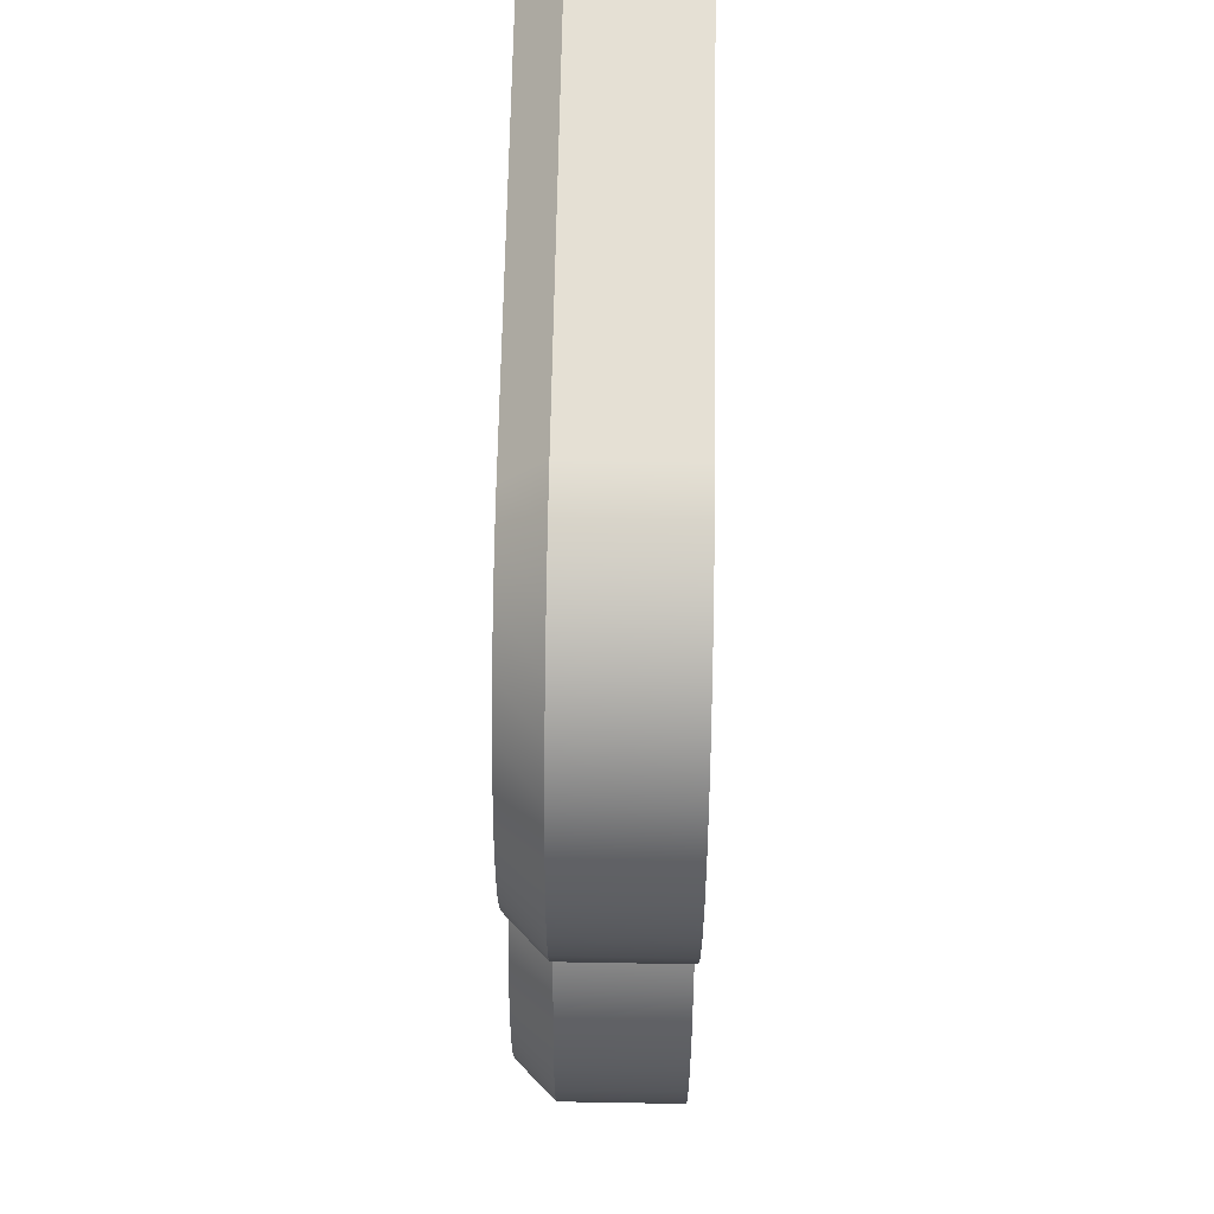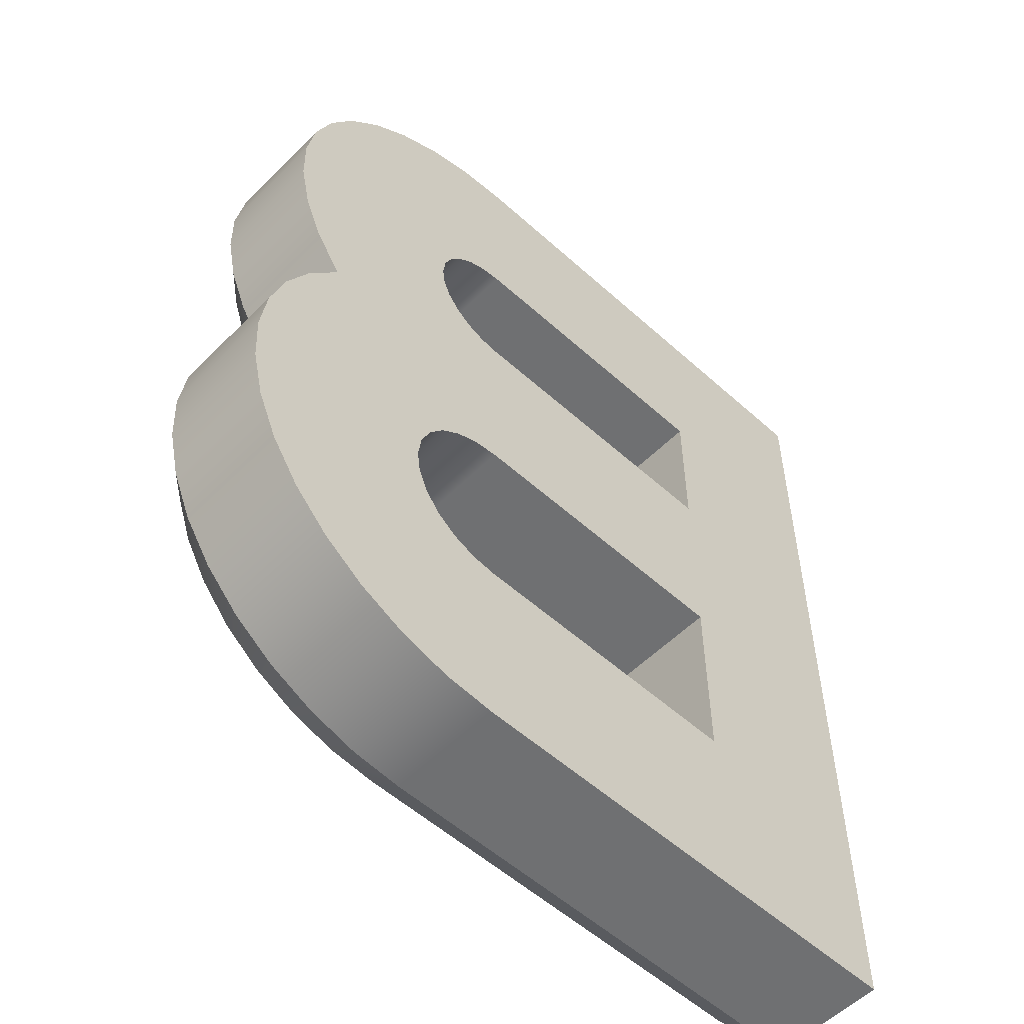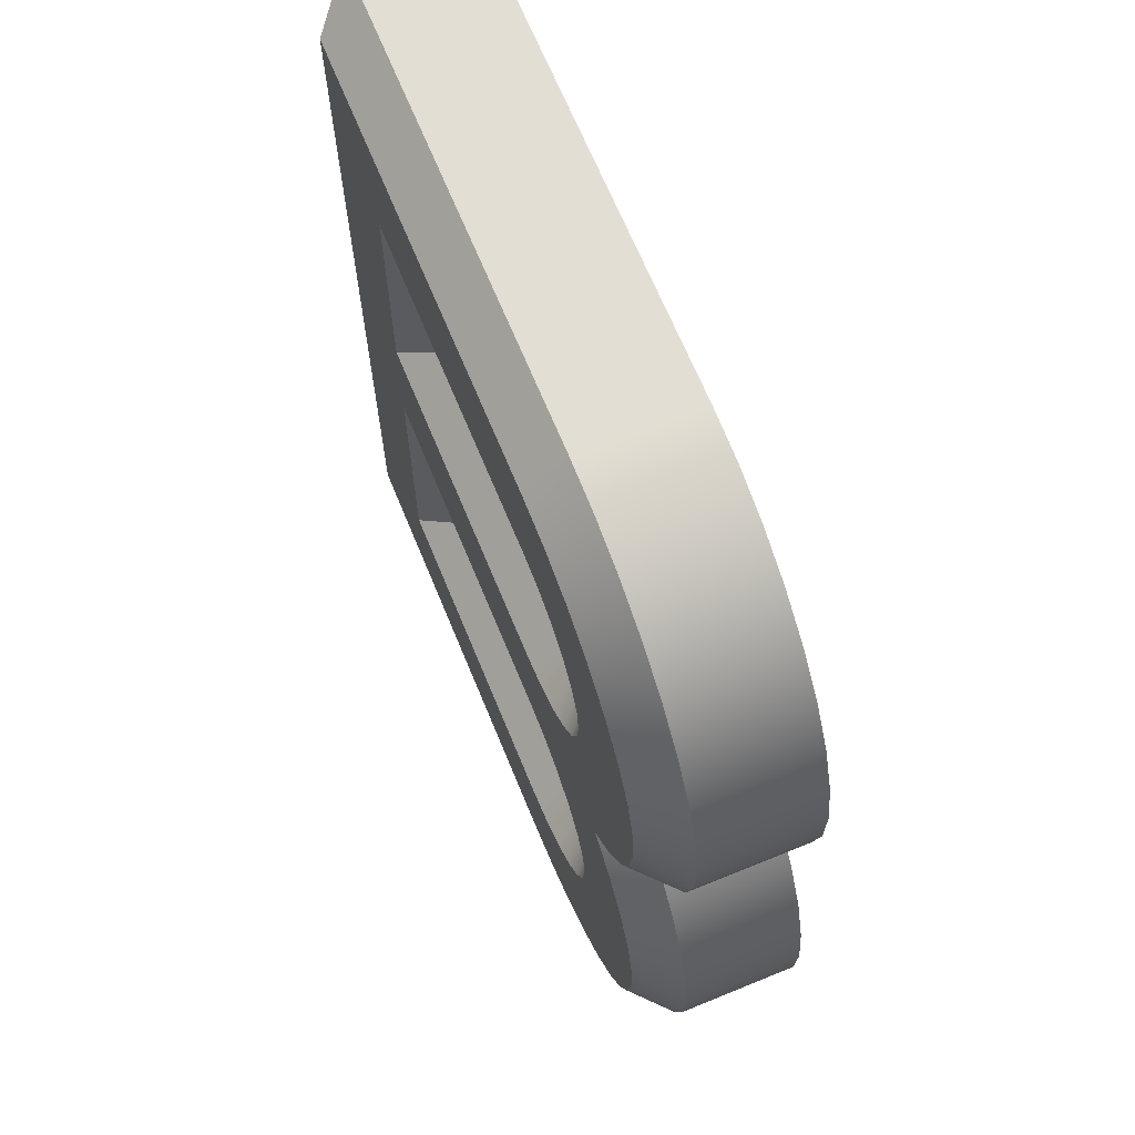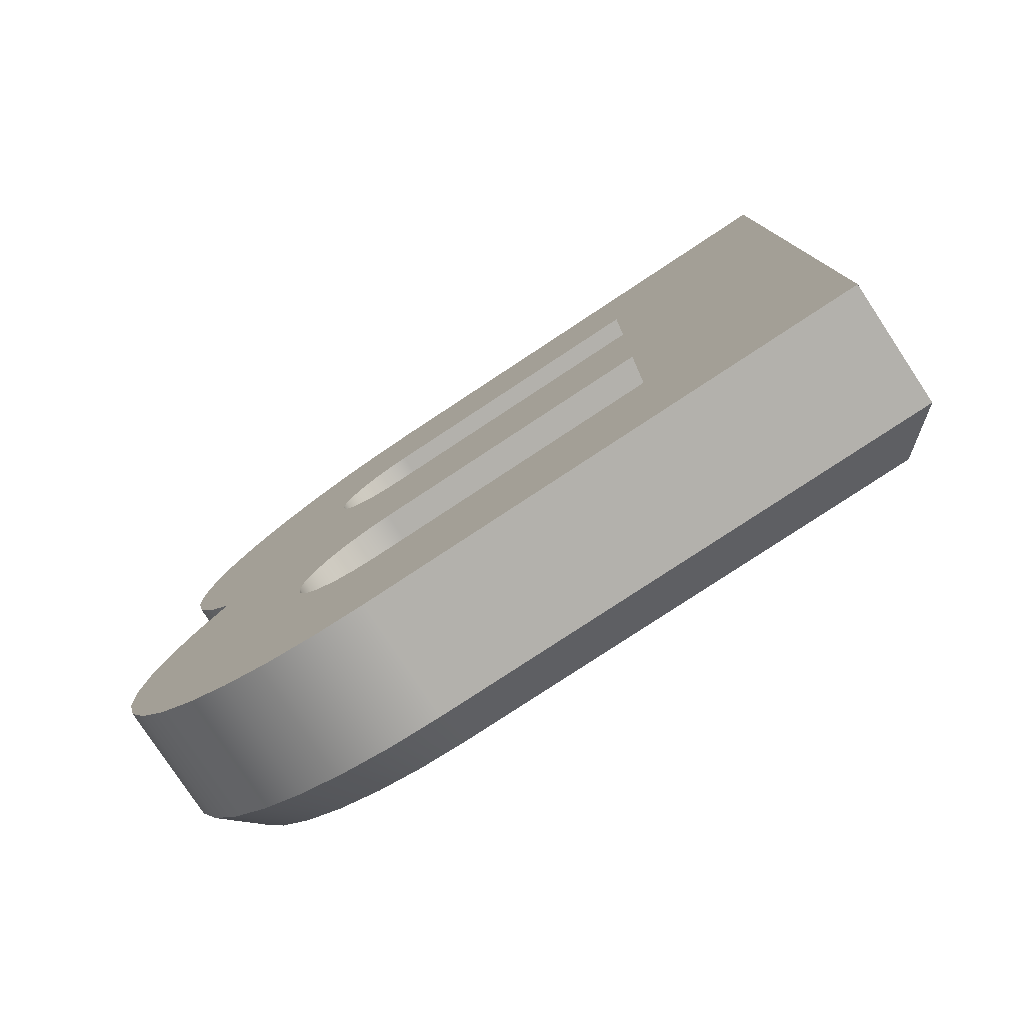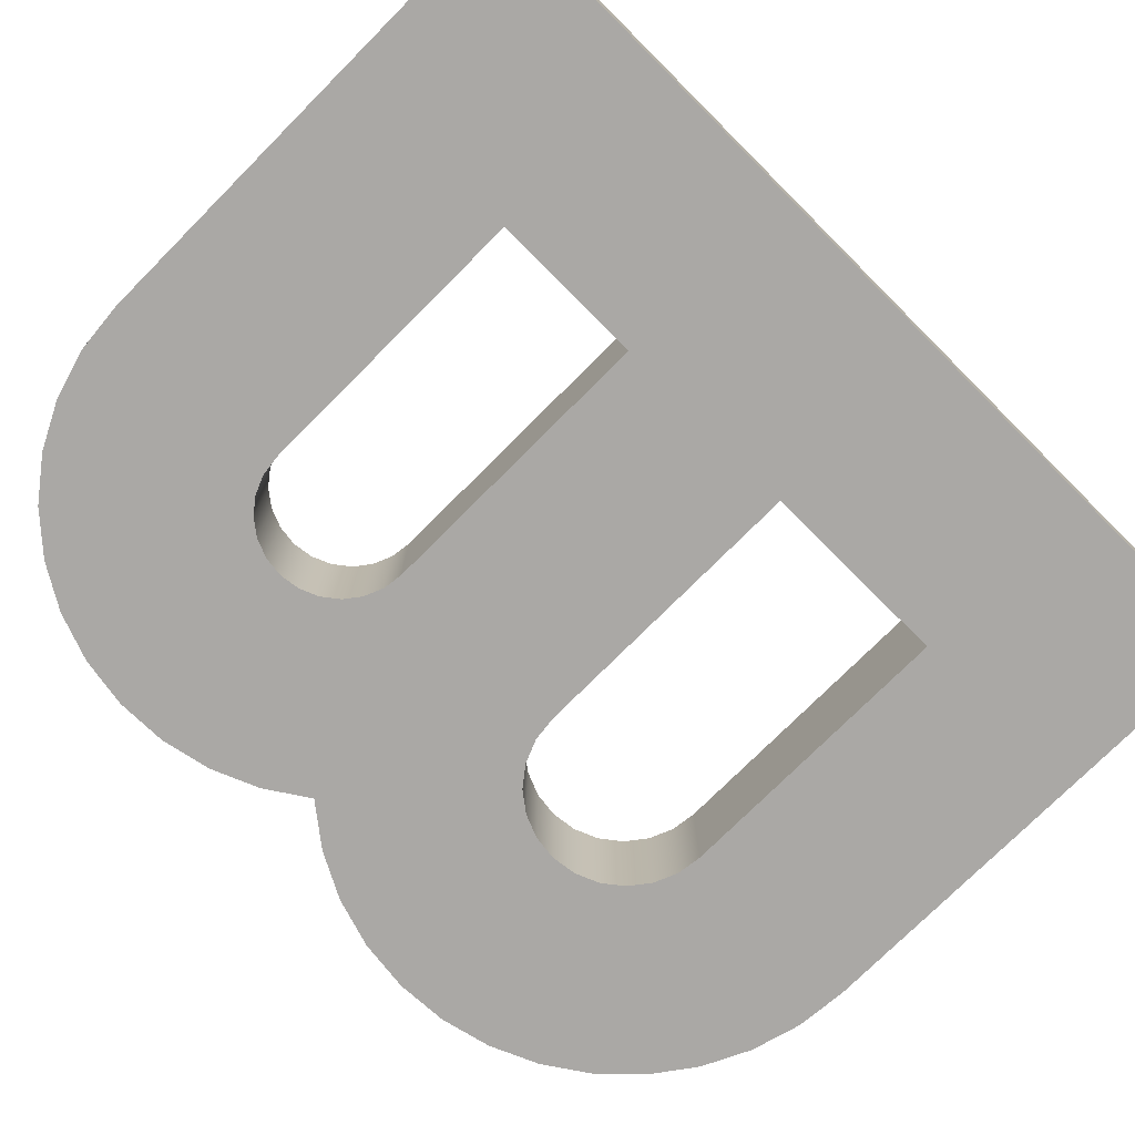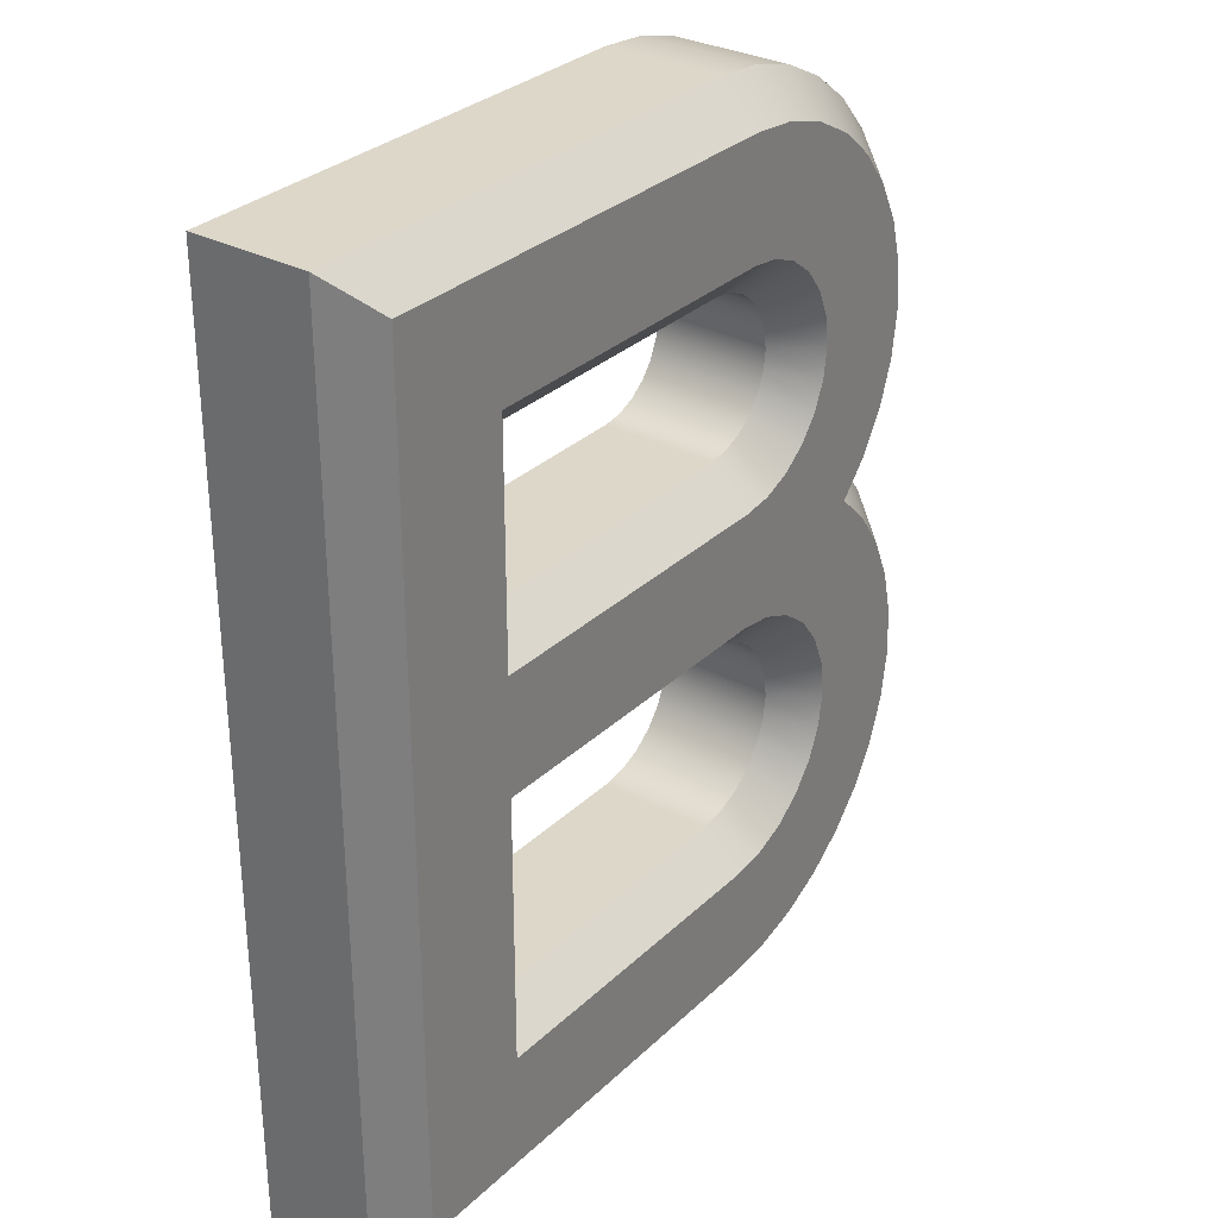
<metadata>
{"format":"obj","ext":"obj","renderer":"f3d","projection":"perspective","resolution":1024,"background":"white","views":[{"elev":65.7,"azim":91.0,"up":"+Y"},{"elev":-54.8,"azim":136.4,"up":"+Y"},{"elev":67.2,"azim":67.7,"up":"+Y"},{"elev":-79.1,"azim":-146.6,"up":"+Y"},{"elev":-75.2,"azim":-134.9,"up":"+Z"},{"elev":30.9,"azim":-52.8,"up":"+Y"}]}
</metadata>
<code>
o b
v -0.5 -0.6 0.05
v 0.125 -0.6 0.05
v -0.45 -0.55 0.1
v 0.125 -0.55 0.1
v -0.45 0.55 0.1
v -0.5 0.6 0.05
v 0.3278 0.02895 0.1
v 0.3985 0.03158 0.05
v 0.3677 0.07363 0.1
v 0.4343 0.08625 0.05
v 0.3979 0.1253 0.1
v 0.4594 0.1466 0.05
v 0.4172 0.182 0.1
v 0.4728 0.2106 0.05
v 0.4249 0.2414 0.1
v 0.474 0.276 0.05
v 0.4206 0.3011 0.1
v 0.4631 0.3404 0.05
v 0.4046 0.3588 0.1
v 0.4404 0.4017 0.05
v 0.3774 0.4122 0.1
v 0.4067 0.4578 0.05
v 0.3402 0.4591 0.1
v 0.3631 0.5065 0.05
v 0.2943 0.4976 0.1
v 0.3113 0.5463 0.05
v 0.2418 0.5263 0.1
v 0.2529 0.5758 0.05
v 0.1846 0.544 0.1
v 0.1901 0.5939 0.05
v 0.125 0.55 0.1
v 0.125 0.6 0.05
v 0.3721 -0.01388 0.1
v 0.4398 -0.02115 0.05
v 0.4075 -0.0643 0.1
v 0.471 -0.08037 0.05
v 0.4327 -0.1205 0.1
v 0.4912 -0.1442 0.05
v 0.4469 -0.1804 0.1
v 0.4997 -0.2106 0.05
v 0.4496 -0.242 0.1
v 0.4963 -0.2775 0.05
v 0.4405 -0.3029 0.1
v 0.4811 -0.3427 0.05
v 0.4202 -0.361 0.1
v 0.4544 -0.4041 0.05
v 0.3892 -0.4143 0.1
v 0.4173 -0.4599 0.05
v 0.3487 -0.4607 0.1
v 0.3709 -0.5081 0.05
v 0.3002 -0.4987 0.1
v 0.3166 -0.5473 0.05
v 0.2454 -0.5269 0.1
v 0.2563 -0.5763 0.05
v 0.1863 -0.5442 0.1
v 0.1917 -0.594 0.05
v -0.5 -0.6 -0.1
v -0.5 0.6 -0.1
v 0.125 0.6 -0.1
v 0.1901 0.5939 -0.1
v 0.2529 0.5758 -0.1
v 0.3113 0.5463 -0.1
v 0.3631 0.5065 -0.1
v 0.4067 0.4578 -0.1
v 0.4404 0.4017 -0.1
v 0.4631 0.3404 -0.1
v 0.474 0.276 -0.1
v 0.4728 0.2106 -0.1
v 0.4594 0.1466 -0.1
v 0.4343 0.08625 -0.1
v 0.3985 0.03158 -0.1
v -0.3 -0.05 0.1
v -0.3 -0.4 0.1
v 0.125 -0.4 0.1
v 0.1703 -0.394 0.1
v 0.2125 -0.3766 0.1
v 0.2487 -0.3487 0.1
v 0.125 -0.05 0.1
v -0.3 0.1 0.1
v 0.1703 -0.05596 0.1
v 0.1638 0.1051 0.1
v 0.125 0.1 0.1
v 0.2 0.1201 0.1
v 0.2125 -0.07345 0.1
v 0.2487 -0.1013 0.1
v 0.2766 -0.1375 0.1
v 0.294 -0.1797 0.1
v 0.3 -0.225 0.1
v 0.294 -0.2703 0.1
v 0.2766 -0.3125 0.1
v -0.3 0.4 0.1
v 0.125 0.4 0.1
v 0.1638 0.3949 0.1
v 0.2 0.3799 0.1
v 0.2311 0.3561 0.1
v 0.2549 0.325 0.1
v 0.2699 0.2888 0.1
v 0.275 0.25 0.1
v 0.2699 0.2112 0.1
v 0.2549 0.175 0.1
v 0.2311 0.1439 0.1
v -0.25 -0.1 0.05
v -0.25 -0.35 0.05
v 0.125 -0.1 0.05
v 0.125 -0.35 0.05
v 0.1574 -0.3457 0.05
v 0.1875 -0.3333 0.05
v 0.2134 -0.3134 0.05
v 0.2333 -0.2875 0.05
v 0.2457 -0.2574 0.05
v 0.25 -0.225 0.05
v 0.2457 -0.1926 0.05
v 0.2333 -0.1625 0.05
v 0.2134 -0.1366 0.05
v 0.1875 -0.1167 0.05
v 0.1574 -0.1043 0.05
v 0.125 -0.1 -0.1
v -0.25 -0.1 -0.1
v -0.25 -0.35 -0.1
v -0.25 0.35 0.05
v -0.25 0.15 0.05
v 0.125 0.35 0.05
v 0.125 0.15 0.05
v 0.1509 0.1534 0.05
v 0.175 0.1634 0.05
v 0.1957 0.1793 0.05
v 0.2116 0.2 0.05
v 0.2216 0.2241 0.05
v 0.225 0.25 0.05
v 0.2216 0.2759 0.05
v 0.2116 0.3 0.05
v 0.1957 0.3207 0.05
v 0.175 0.3366 0.05
v 0.1509 0.3466 0.05
v 0.125 0.35 -0.1
v -0.25 0.35 -0.1
v -0.25 0.15 -0.1
v 0.125 -0.35 -0.1
v 0.1574 -0.3457 -0.1
v 0.1875 -0.3333 -0.1
v 0.2134 -0.3134 -0.1
v 0.2333 -0.2875 -0.1
v 0.2457 -0.2574 -0.1
v 0.25 -0.225 -0.1
v 0.2457 -0.1926 -0.1
v 0.2333 -0.1625 -0.1
v 0.2134 -0.1366 -0.1
v 0.1875 -0.1167 -0.1
v 0.1574 -0.1043 -0.1
v 0.125 0.15 -0.1
v 0.1509 0.1534 -0.1
v 0.175 0.1634 -0.1
v 0.1957 0.1793 -0.1
v 0.2116 0.2 -0.1
v 0.2216 0.2241 -0.1
v 0.225 0.25 -0.1
v 0.2216 0.2759 -0.1
v 0.2116 0.3 -0.1
v 0.1957 0.3207 -0.1
v 0.175 0.3366 -0.1
v 0.1509 0.3466 -0.1
v 0.4398 -0.02115 -0.1
v 0.471 -0.08037 -0.1
v 0.4912 -0.1442 -0.1
v 0.4997 -0.2106 -0.1
v 0.4963 -0.2775 -0.1
v 0.4811 -0.3427 -0.1
v 0.4544 -0.4041 -0.1
v 0.4173 -0.4599 -0.1
v 0.3709 -0.5081 -0.1
v 0.3166 -0.5473 -0.1
v 0.2563 -0.5763 -0.1
v 0.1917 -0.594 -0.1
v 0.125 -0.6 -0.1
f 1 2 3
f 3 2 4
f 3 5 1
f 1 5 6
f 7 8 9
f 9 8 10
f 9 10 11
f 11 10 12
f 11 12 13
f 13 12 14
f 13 14 15
f 15 14 16
f 15 16 17
f 17 16 18
f 17 18 19
f 19 18 20
f 19 20 21
f 21 20 22
f 21 22 23
f 23 22 24
f 23 24 25
f 25 24 26
f 25 26 27
f 27 26 28
f 27 28 29
f 29 28 30
f 29 30 31
f 31 30 32
f 31 32 5
f 5 32 6
f 7 33 8
f 8 33 34
f 34 33 35
f 34 35 36
f 36 35 37
f 36 37 38
f 38 37 39
f 38 39 40
f 40 39 41
f 40 41 42
f 42 41 43
f 42 43 44
f 44 43 45
f 44 45 46
f 46 45 47
f 46 47 48
f 48 47 49
f 48 49 50
f 50 49 51
f 50 51 52
f 52 51 53
f 52 53 54
f 54 53 55
f 54 55 56
f 56 55 4
f 56 4 2
f 1 6 57
f 57 6 58
f 6 32 58
f 58 32 59
f 32 30 59
f 59 30 60
f 60 30 28
f 60 28 61
f 61 28 26
f 61 26 62
f 62 26 24
f 62 24 63
f 63 24 22
f 63 22 64
f 64 22 20
f 64 20 65
f 65 20 18
f 65 18 66
f 66 18 16
f 66 16 67
f 67 16 14
f 67 14 68
f 68 14 12
f 68 12 69
f 69 12 10
f 69 10 70
f 70 10 8
f 70 8 71
f 72 3 73
f 73 3 4
f 73 4 74
f 74 4 55
f 74 55 75
f 75 55 53
f 75 53 76
f 76 53 51
f 76 51 77
f 77 51 49
f 77 49 47
f 78 79 72
f 72 79 5
f 72 5 3
f 80 81 78
f 78 81 82
f 78 82 79
f 81 80 83
f 83 80 84
f 83 84 7
f 7 84 85
f 7 85 33
f 33 85 86
f 33 86 35
f 35 86 87
f 35 87 37
f 37 87 39
f 39 87 88
f 39 88 41
f 41 88 89
f 41 89 43
f 43 89 45
f 45 89 90
f 45 90 47
f 47 90 77
f 79 91 5
f 5 91 31
f 31 91 92
f 31 92 29
f 29 92 93
f 29 93 27
f 27 93 94
f 27 94 25
f 25 94 95
f 25 95 23
f 23 95 96
f 23 96 21
f 21 96 19
f 19 96 97
f 19 97 17
f 17 97 98
f 17 98 15
f 15 98 13
f 13 98 99
f 13 99 11
f 11 99 100
f 11 100 9
f 9 100 101
f 9 101 7
f 7 101 83
f 72 73 102
f 102 73 103
f 104 78 102
f 102 78 72
f 105 74 106
f 106 74 75
f 106 75 107
f 107 75 76
f 107 76 108
f 108 76 77
f 108 77 109
f 109 77 90
f 109 90 110
f 110 90 89
f 110 89 111
f 111 89 88
f 111 88 112
f 112 88 87
f 112 87 113
f 113 87 86
f 113 86 114
f 114 86 85
f 114 85 115
f 115 85 84
f 115 84 116
f 116 84 80
f 116 80 104
f 104 80 78
f 73 74 103
f 103 74 105
f 104 102 117
f 117 102 118
f 102 103 118
f 118 103 119
f 91 79 120
f 120 79 121
f 122 92 120
f 120 92 91
f 123 82 124
f 124 82 81
f 124 81 125
f 125 81 83
f 125 83 126
f 126 83 101
f 126 101 127
f 127 101 100
f 127 100 128
f 128 100 99
f 128 99 129
f 129 99 98
f 129 98 130
f 130 98 97
f 130 97 131
f 131 97 96
f 131 96 132
f 132 96 95
f 132 95 133
f 133 95 94
f 133 94 134
f 134 94 93
f 134 93 122
f 122 93 92
f 79 82 121
f 121 82 123
f 122 120 135
f 135 120 136
f 120 121 136
f 136 121 137
f 138 105 139
f 139 105 106
f 139 106 140
f 140 106 107
f 140 107 141
f 141 107 108
f 141 108 142
f 142 108 109
f 142 109 143
f 143 109 110
f 143 110 144
f 144 110 111
f 144 111 145
f 145 111 112
f 145 112 146
f 146 112 113
f 146 113 147
f 147 113 114
f 147 114 148
f 148 114 115
f 148 115 149
f 149 115 116
f 149 116 117
f 117 116 104
f 103 105 119
f 119 105 138
f 121 123 137
f 137 123 150
f 150 123 151
f 151 123 124
f 151 124 152
f 152 124 125
f 152 125 153
f 153 125 126
f 153 126 154
f 154 126 127
f 154 127 155
f 155 127 128
f 155 128 156
f 156 128 129
f 156 129 157
f 157 129 130
f 157 130 158
f 158 130 131
f 158 131 159
f 159 131 132
f 159 132 160
f 160 132 133
f 160 133 161
f 161 133 134
f 161 134 135
f 135 134 122
f 8 34 71
f 71 34 162
f 162 34 36
f 162 36 163
f 163 36 38
f 163 38 164
f 164 38 40
f 164 40 165
f 165 40 42
f 165 42 166
f 166 42 44
f 166 44 167
f 167 44 46
f 167 46 168
f 168 46 48
f 168 48 169
f 169 48 50
f 169 50 170
f 170 50 52
f 170 52 171
f 171 52 54
f 171 54 172
f 172 54 56
f 172 56 173
f 173 56 2
f 173 2 174
f 2 1 174
f 174 1 57
f 137 58 136
f 136 58 59
f 136 59 135
f 135 59 60
f 135 60 161
f 161 60 61
f 161 61 160
f 160 61 62
f 160 62 159
f 159 62 63
f 159 63 64
f 58 137 118
f 118 137 150
f 118 150 117
f 117 150 151
f 117 151 149
f 149 151 152
f 149 152 148
f 148 152 71
f 148 71 147
f 147 71 146
f 146 71 162
f 146 162 163
f 152 153 71
f 71 153 154
f 71 154 70
f 70 154 155
f 70 155 69
f 69 155 68
f 68 155 156
f 68 156 67
f 67 156 157
f 67 157 66
f 66 157 65
f 65 157 158
f 65 158 64
f 64 158 159
f 138 174 119
f 119 174 57
f 119 57 118
f 118 57 58
f 174 138 173
f 173 138 139
f 173 139 172
f 172 139 140
f 172 140 171
f 171 140 141
f 171 141 170
f 170 141 169
f 169 141 142
f 169 142 168
f 168 142 143
f 168 143 167
f 167 143 166
f 166 143 144
f 166 144 165
f 165 144 164
f 164 144 145
f 164 145 163
f 163 145 146

</code>
